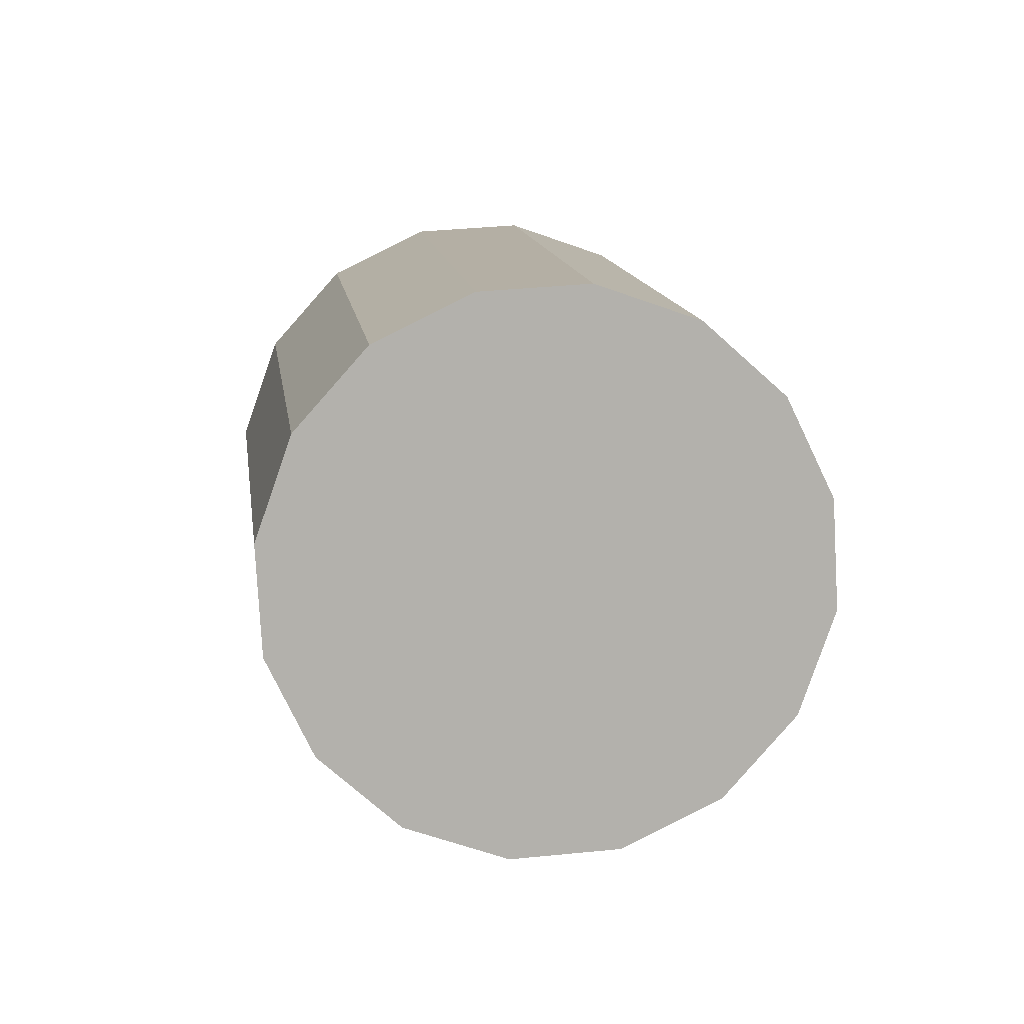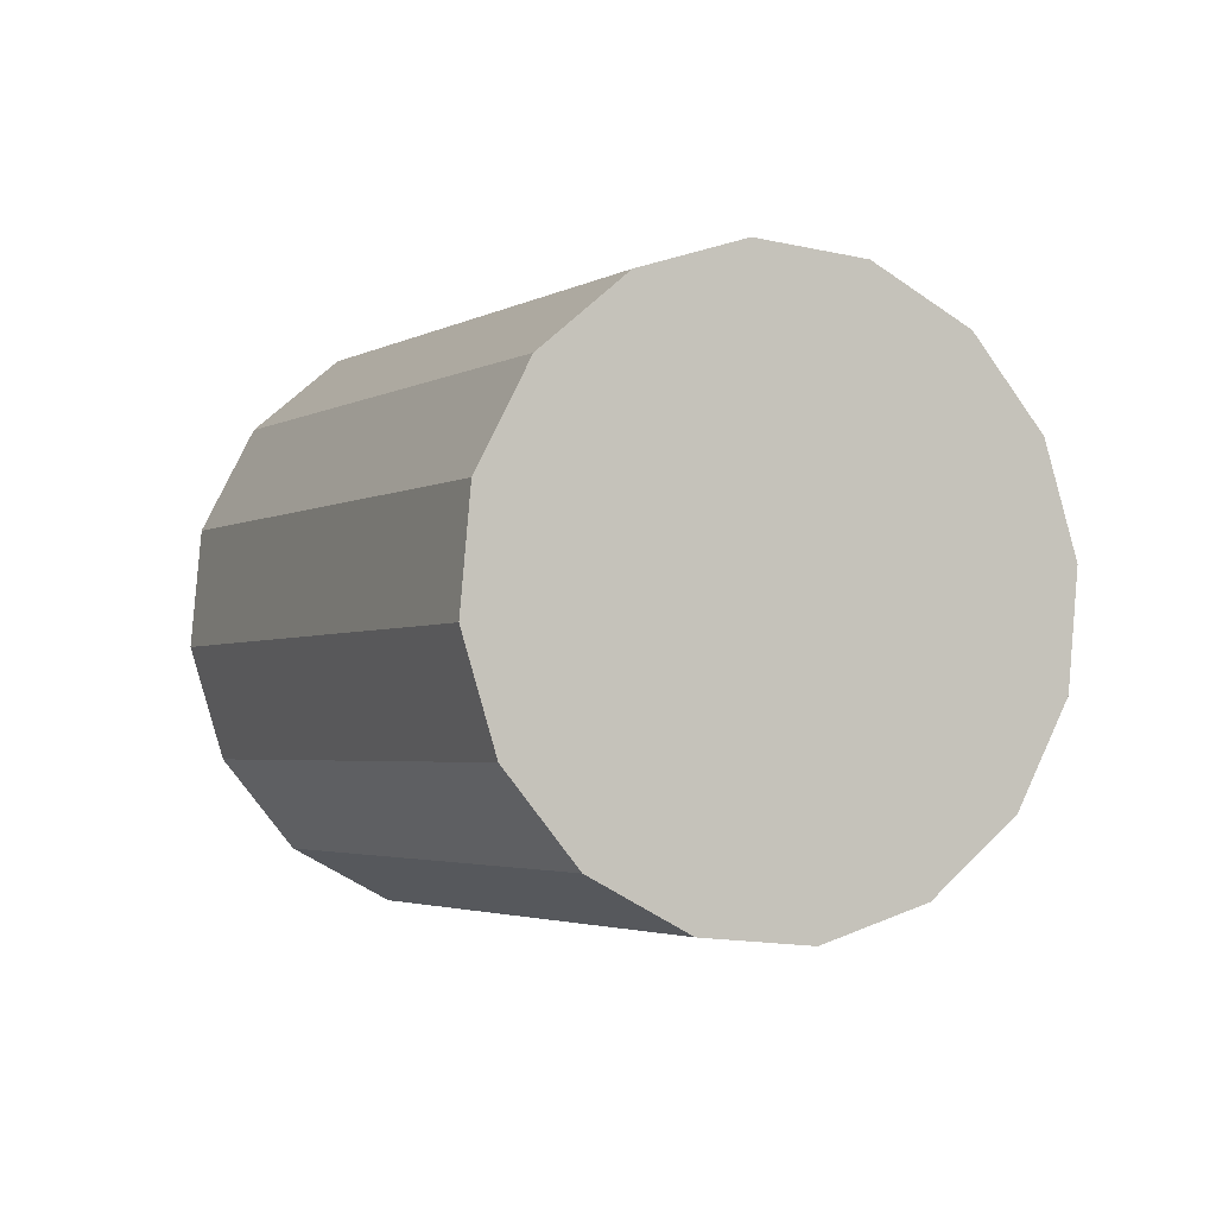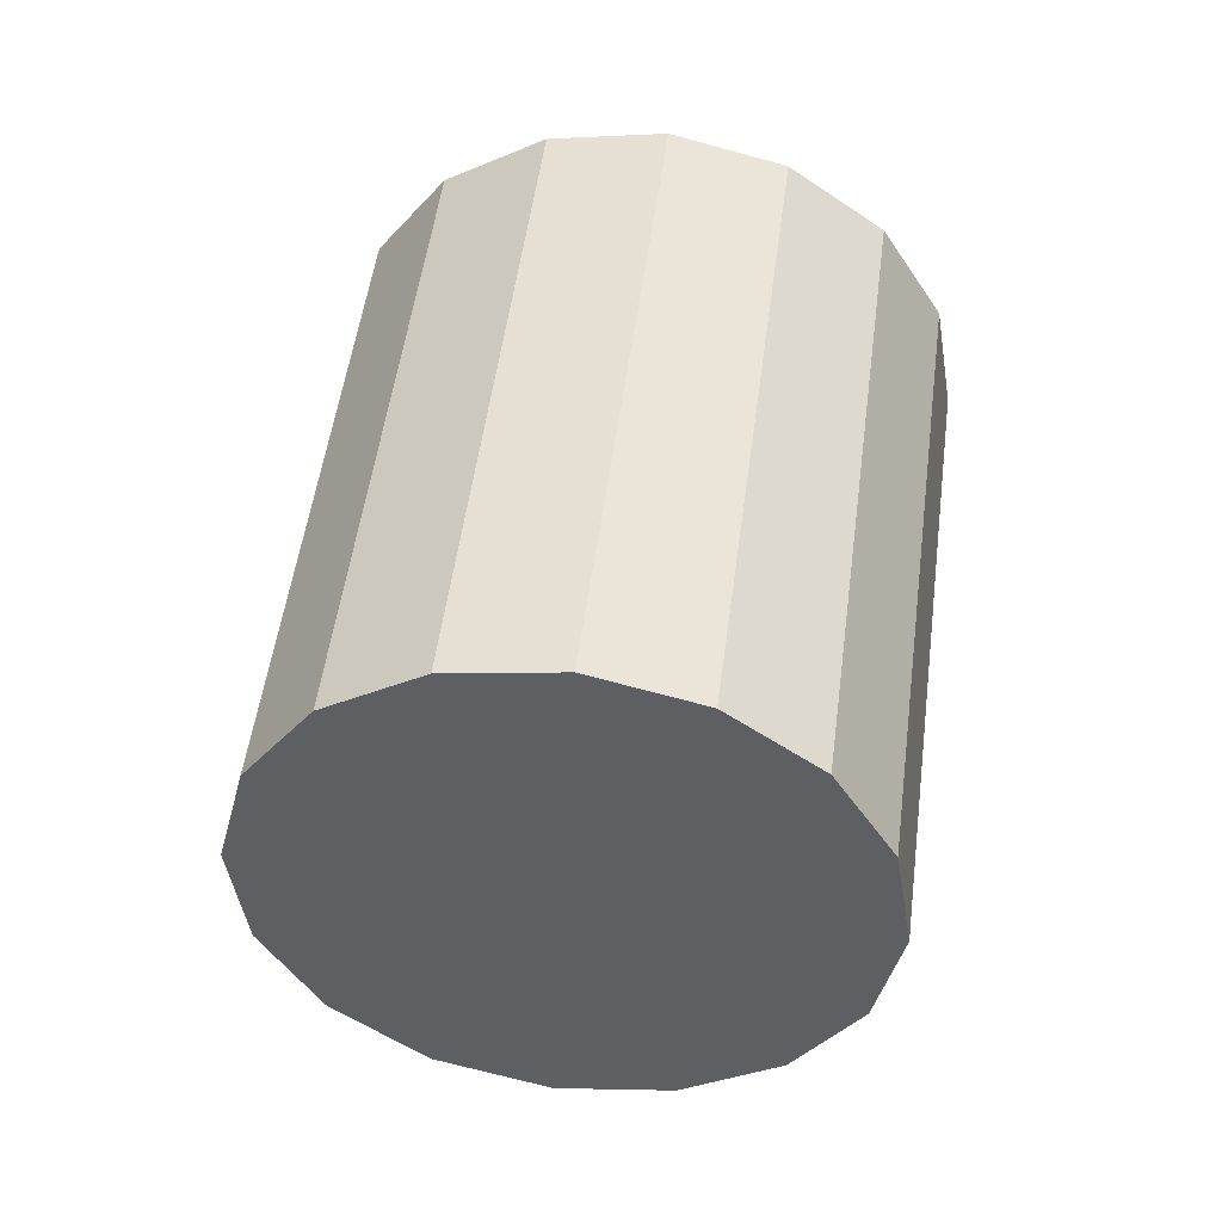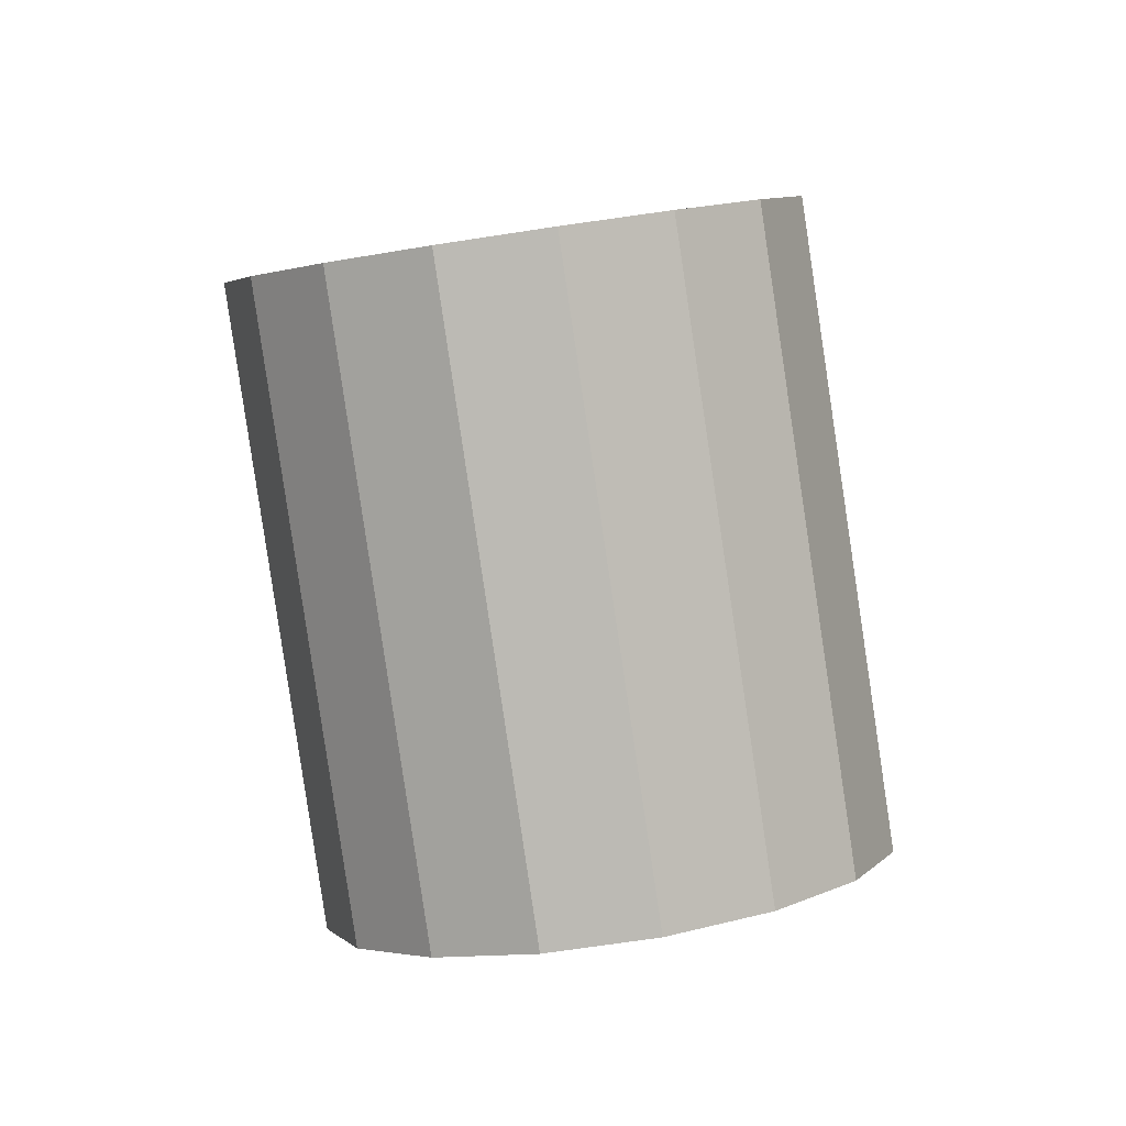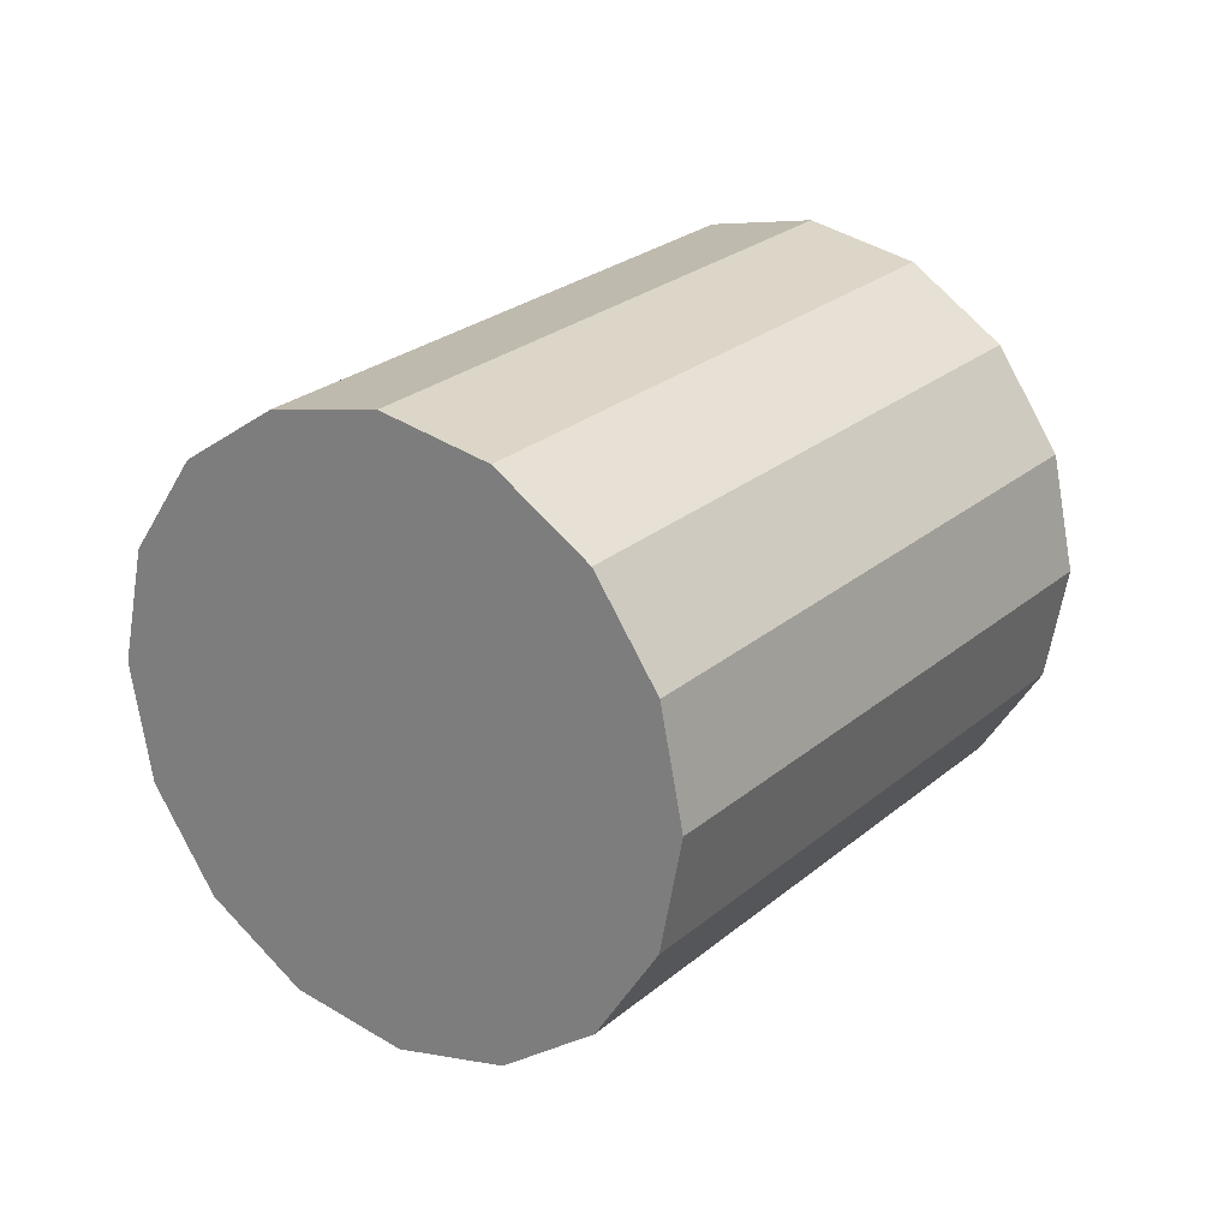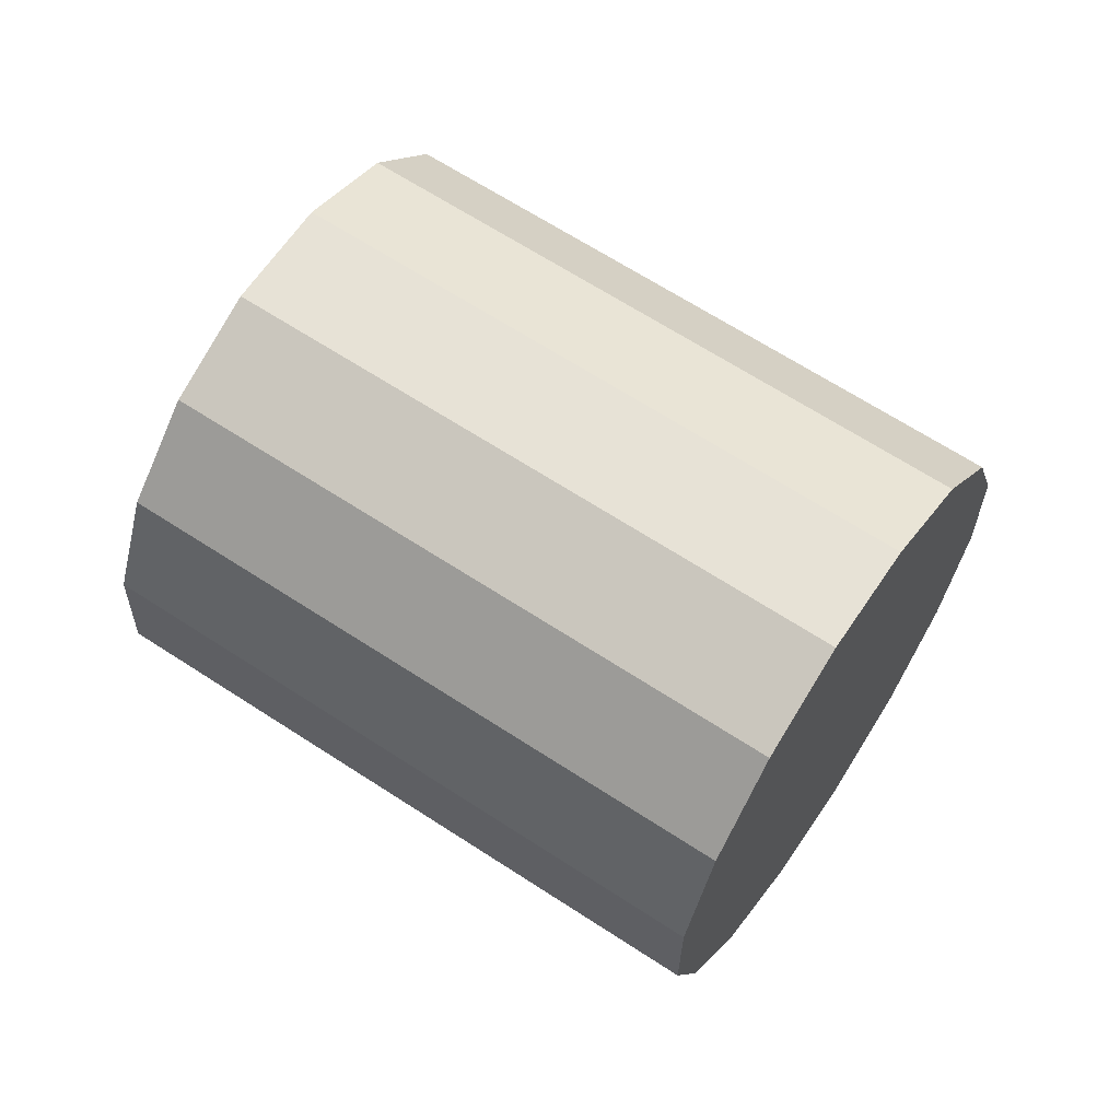
<metadata>
{"format":"obj","ext":"obj","renderer":"f3d","projection":"perspective","resolution":1024,"background":"white","views":[{"elev":-6.5,"azim":45.0,"up":"+Y"},{"elev":38.2,"azim":34.7,"up":"+Z"},{"elev":11.8,"azim":-103.5,"up":"+Z"},{"elev":77.4,"azim":43.1,"up":"+Y"},{"elev":-22.2,"azim":-67.4,"up":"+Z"},{"elev":30.8,"azim":-9.1,"up":"+Y"}]}
</metadata>
<code>
o Cylinder.323_Cylinder.1752
v 0.1398 1.938 0.5834
v 1.64 1.325 1.756
v 0.2034 2.268 0.6745
v 1.703 1.655 1.847
v 0.3469 2.585 0.6564
v 1.847 1.972 1.829
v 0.5485 2.84 0.5319
v 2.049 2.227 1.704
v 0.7774 2.995 0.32
v 2.278 2.382 1.492
v 0.9989 3.026 0.05286
v 2.499 2.413 1.225
v 1.179 2.928 -0.2288
v 2.679 2.316 0.9436
v 1.291 2.717 -0.4821
v 2.791 2.104 0.6903
v 1.317 2.424 -0.6684
v 2.817 1.811 0.5039
v 1.253 2.094 -0.7595
v 2.753 1.481 0.4128
v 1.109 1.777 -0.7415
v 2.609 1.164 0.4309
v 0.9078 1.521 -0.617
v 2.408 0.9087 0.5553
v 0.6789 1.366 -0.4051
v 2.179 0.7538 0.7673
v 0.4574 1.335 -0.1379
v 1.958 0.7227 1.034
v 0.2772 1.433 0.1437
v 1.777 0.8204 1.316
v 0.1657 1.645 0.397
v 1.666 1.032 1.569
f 2 3 1
f 4 5 3
f 6 7 5
f 8 9 7
f 10 11 9
f 12 13 11
f 14 15 13
f 16 17 15
f 18 19 17
f 20 21 19
f 22 23 21
f 24 25 23
f 26 27 25
f 28 29 27
f 30 22 14
f 30 31 29
f 32 1 31
f 15 23 31
f 2 4 3
f 4 6 5
f 6 8 7
f 8 10 9
f 10 12 11
f 12 14 13
f 14 16 15
f 16 18 17
f 18 20 19
f 20 22 21
f 22 24 23
f 24 26 25
f 26 28 27
f 28 30 29
f 6 4 2
f 2 32 30
f 30 28 22
f 28 26 22
f 26 24 22
f 22 20 14
f 20 18 14
f 18 16 14
f 14 12 10
f 10 8 14
f 8 6 14
f 6 2 30
f 6 30 14
f 30 32 31
f 32 2 1
f 31 1 3
f 3 5 7
f 7 9 11
f 11 13 15
f 15 17 19
f 19 21 23
f 23 25 27
f 27 29 31
f 31 3 7
f 7 11 15
f 15 19 23
f 23 27 31
f 31 7 15

</code>
